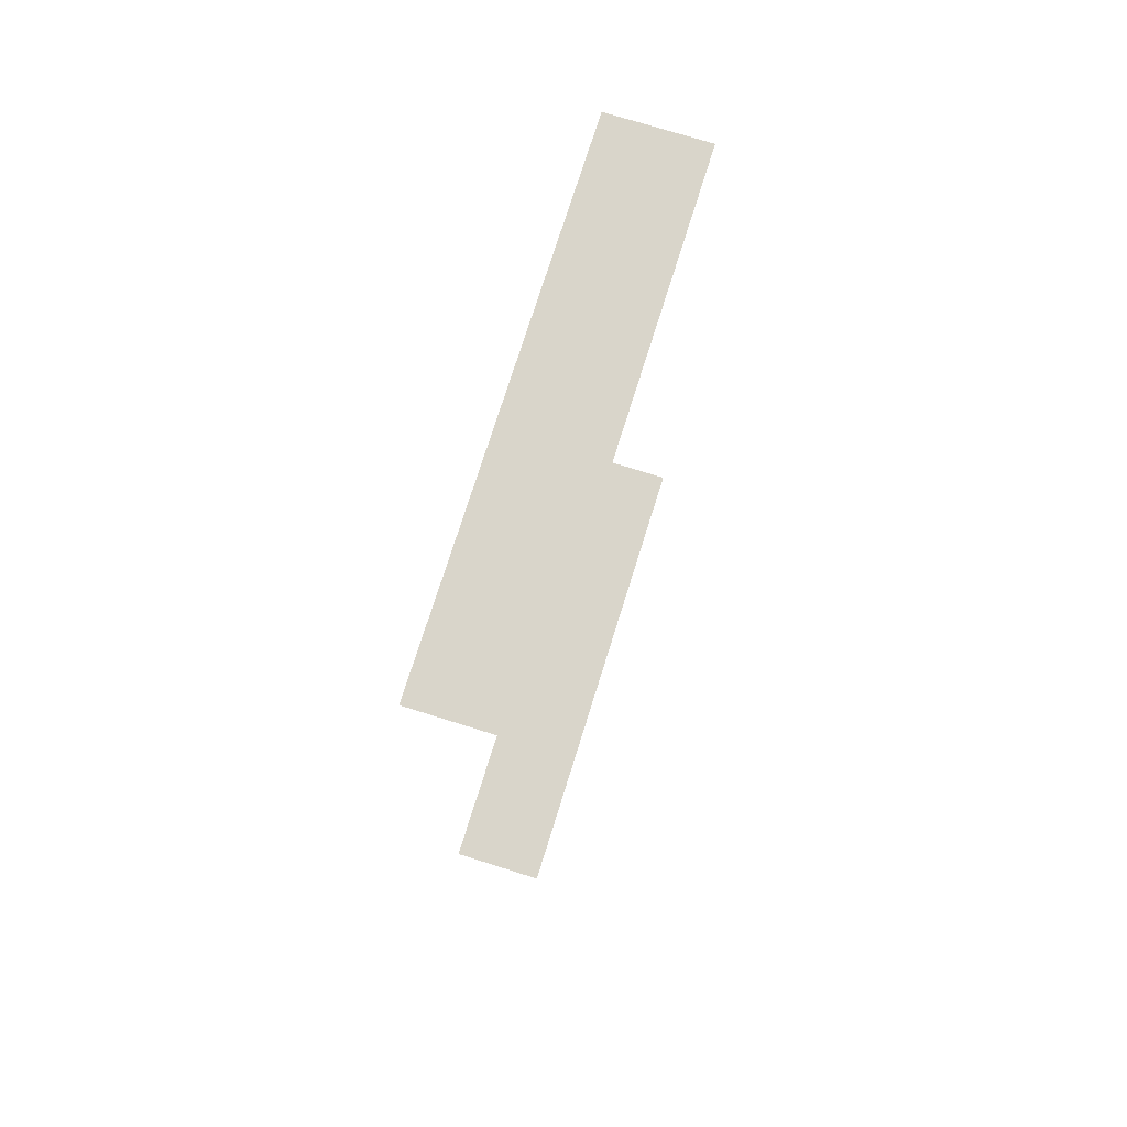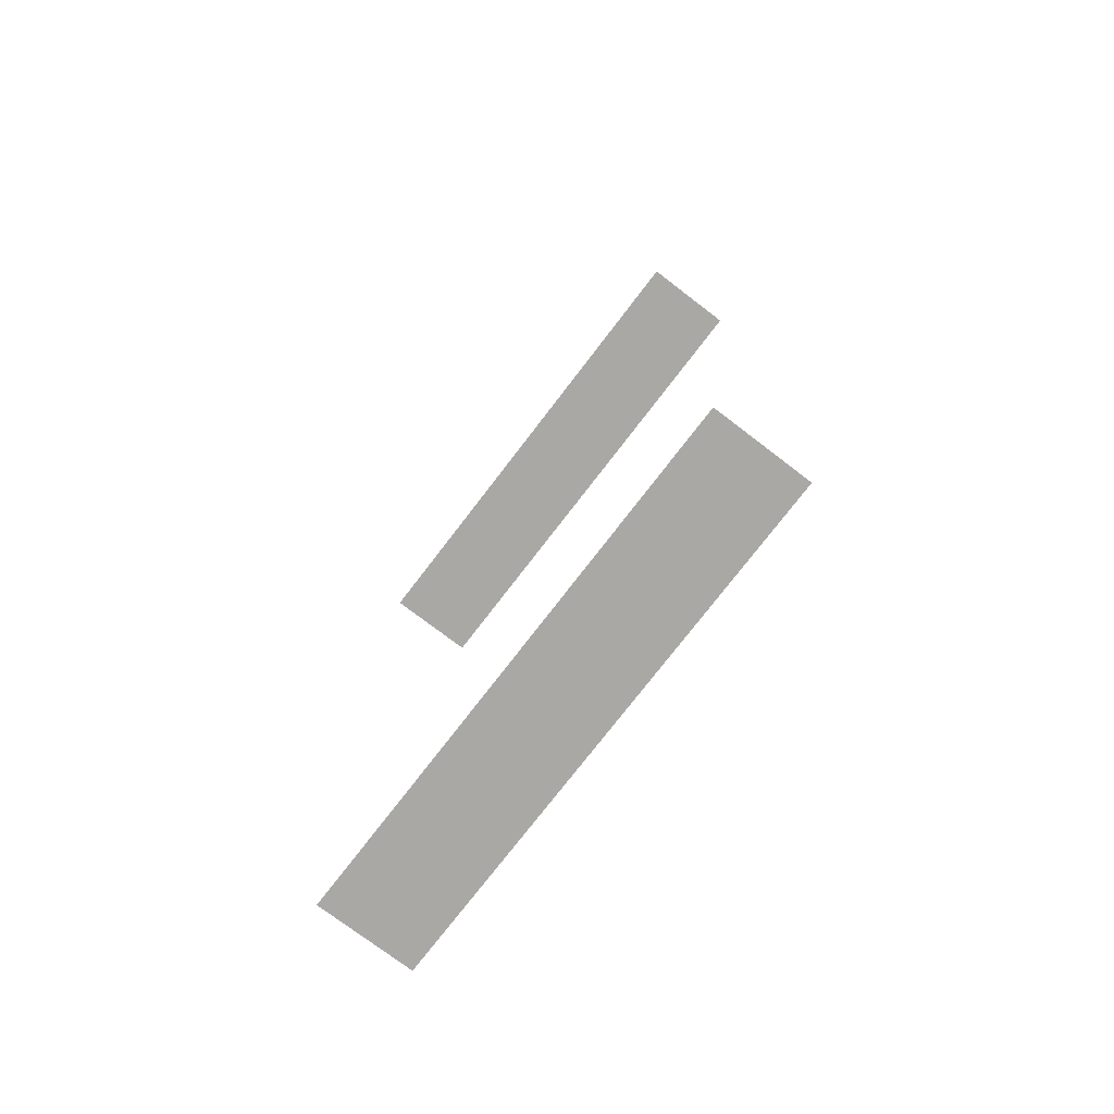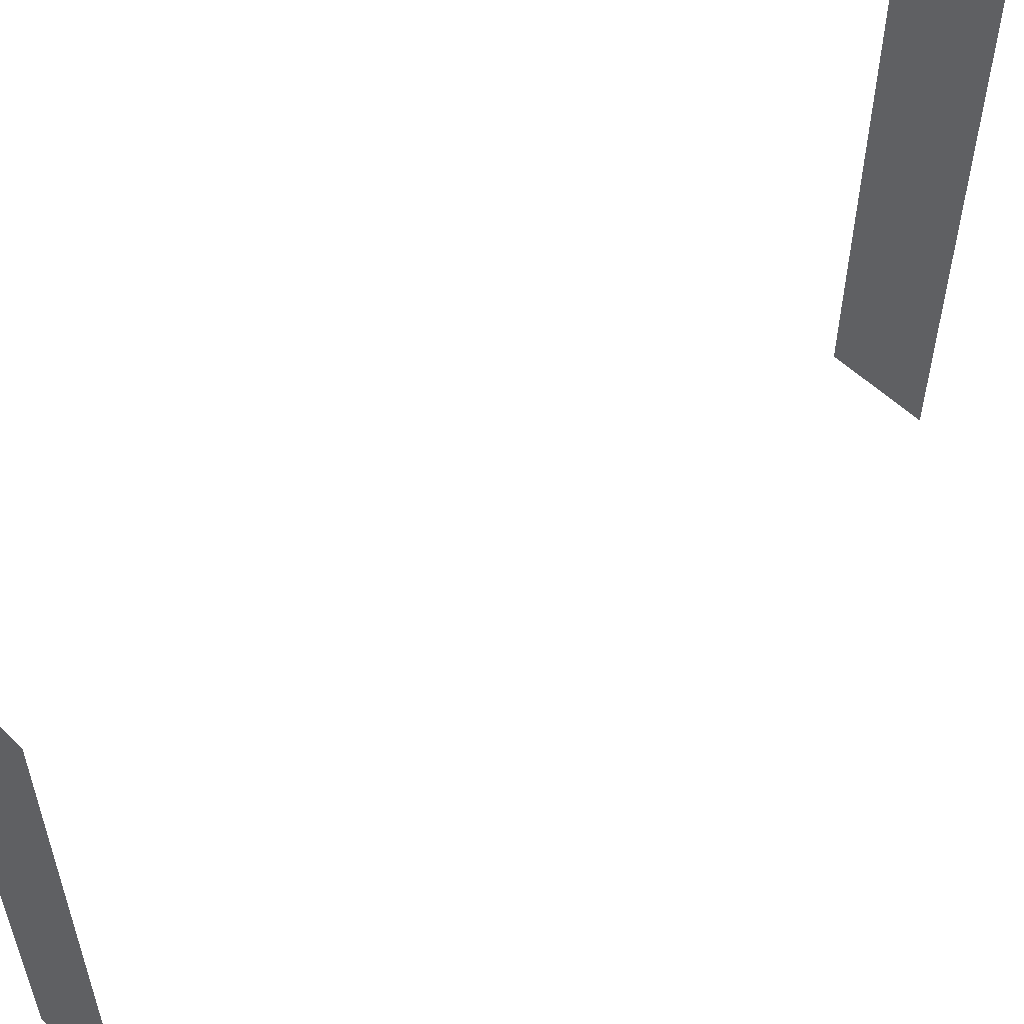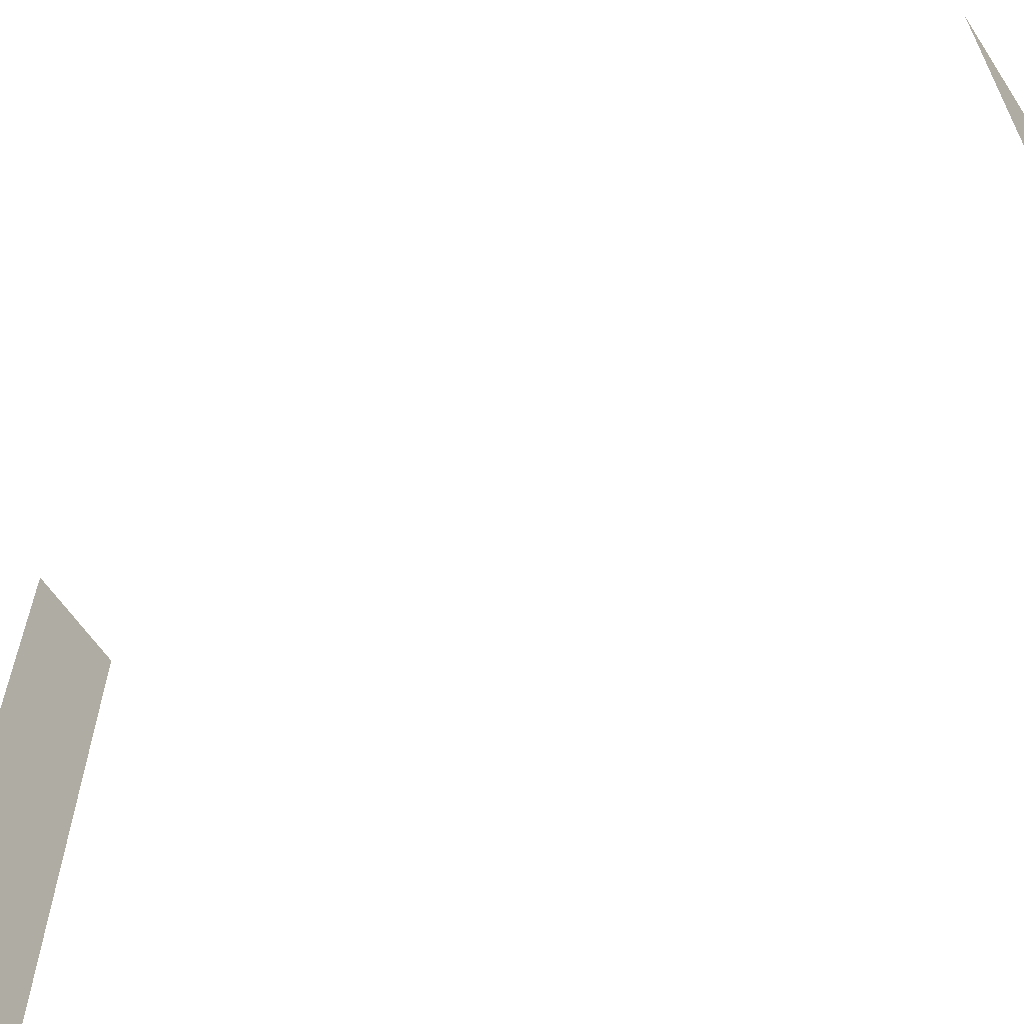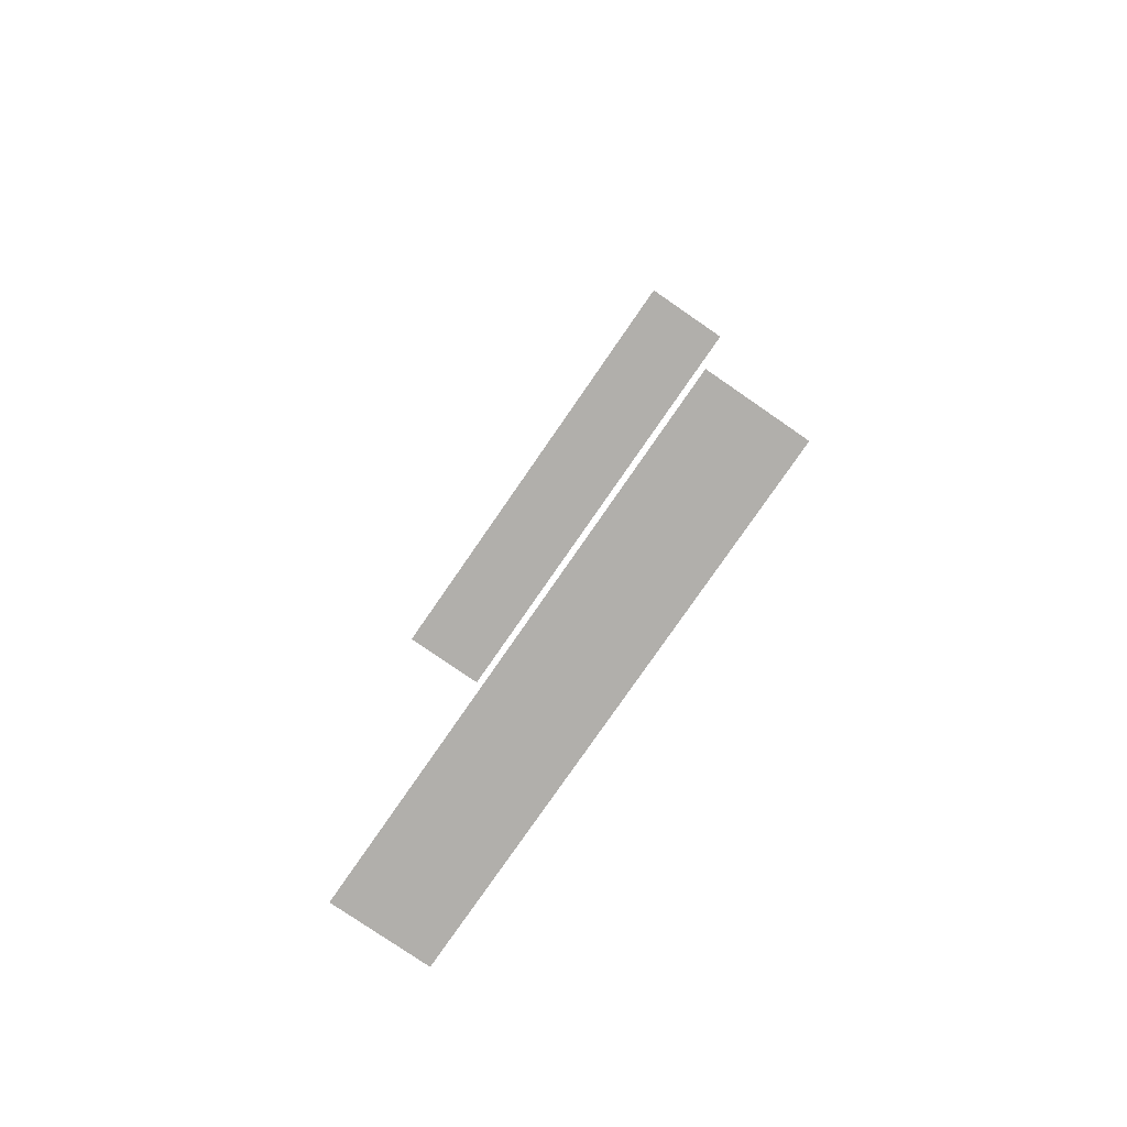
<metadata>
{"format":"obj","ext":"obj","renderer":"f3d","projection":"perspective","resolution":1024,"background":"white","views":[{"elev":74.4,"azim":-162.6,"up":"+Z"},{"elev":-75.0,"azim":-37.4,"up":"+Z"},{"elev":55.3,"azim":45.3,"up":"+Y"},{"elev":-61.7,"azim":123.5,"up":"+Y"},{"elev":-78.3,"azim":145.4,"up":"+Z"}]}
</metadata>
<code>
o Cube.024_Cube.027
v 122.5 -52.3 -0.5923
v 122.5 -52.3 40.55
v 127 -52.3 -0.5923
v 127 -52.3 40.55
v 122.5 -27.95 -0.5923
v 122.5 -27.95 40.55
v 127 -27.95 -0.5923
v 127 -27.95 40.55
f 7 1 3
f 4 6 8
f 7 5 1
f 4 2 6

</code>
